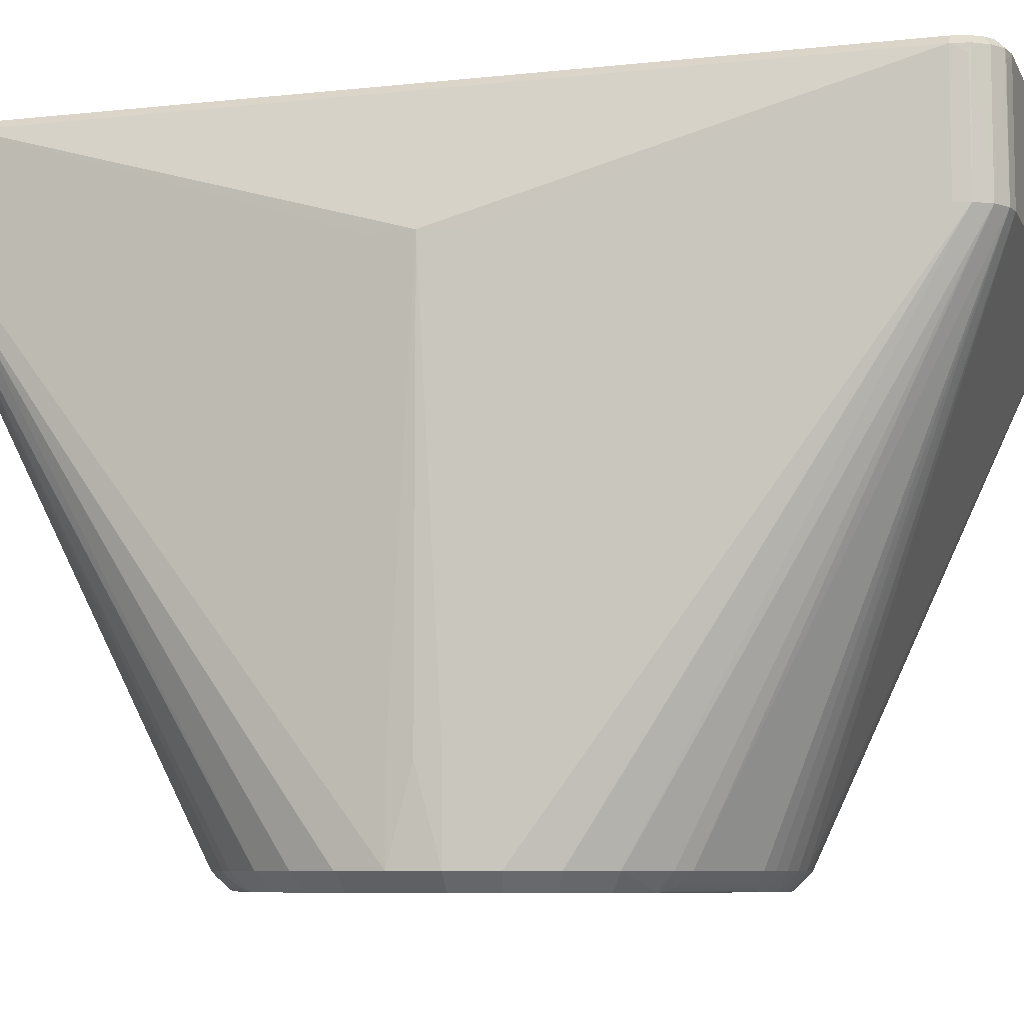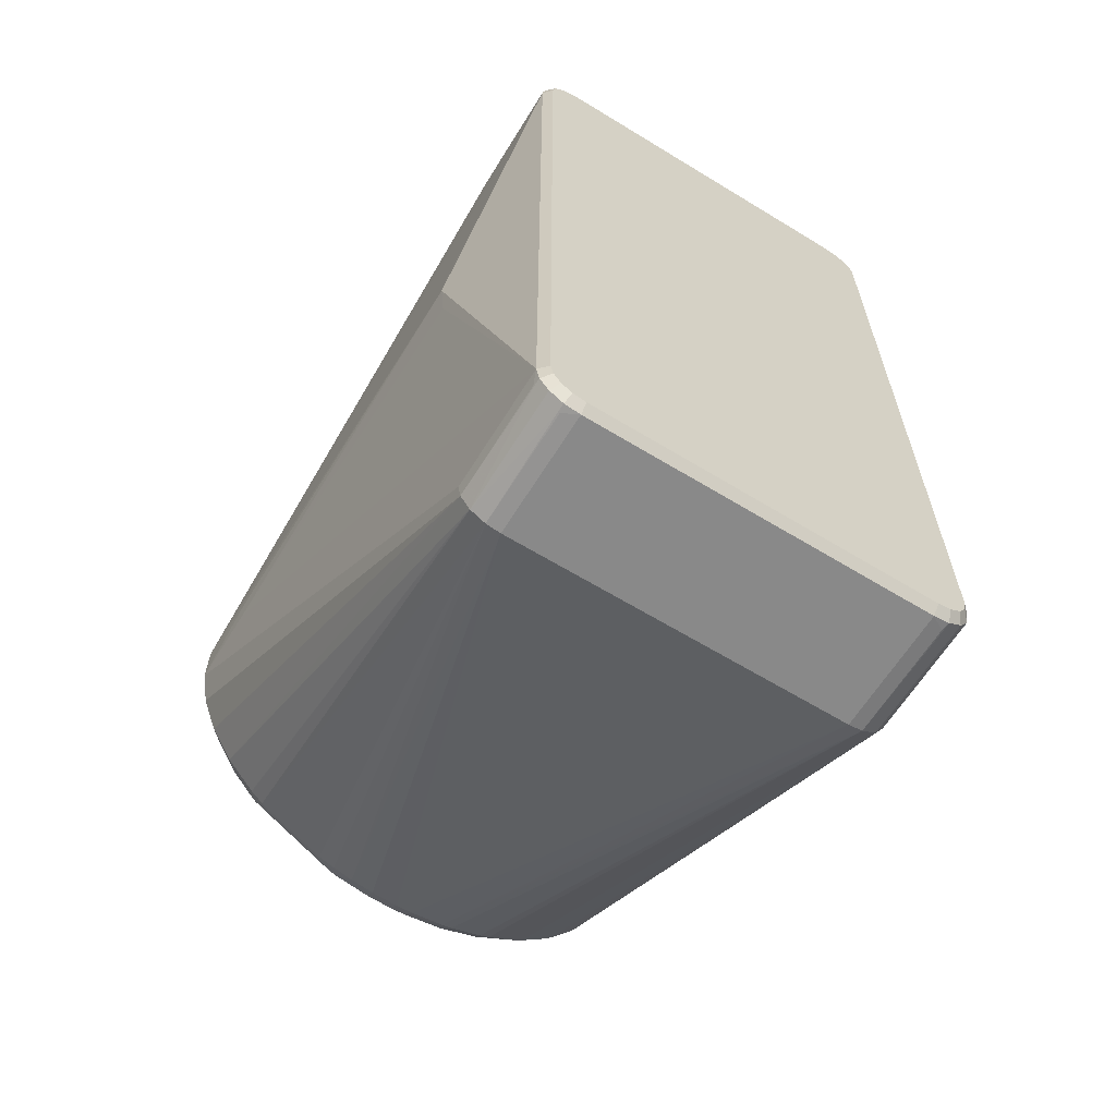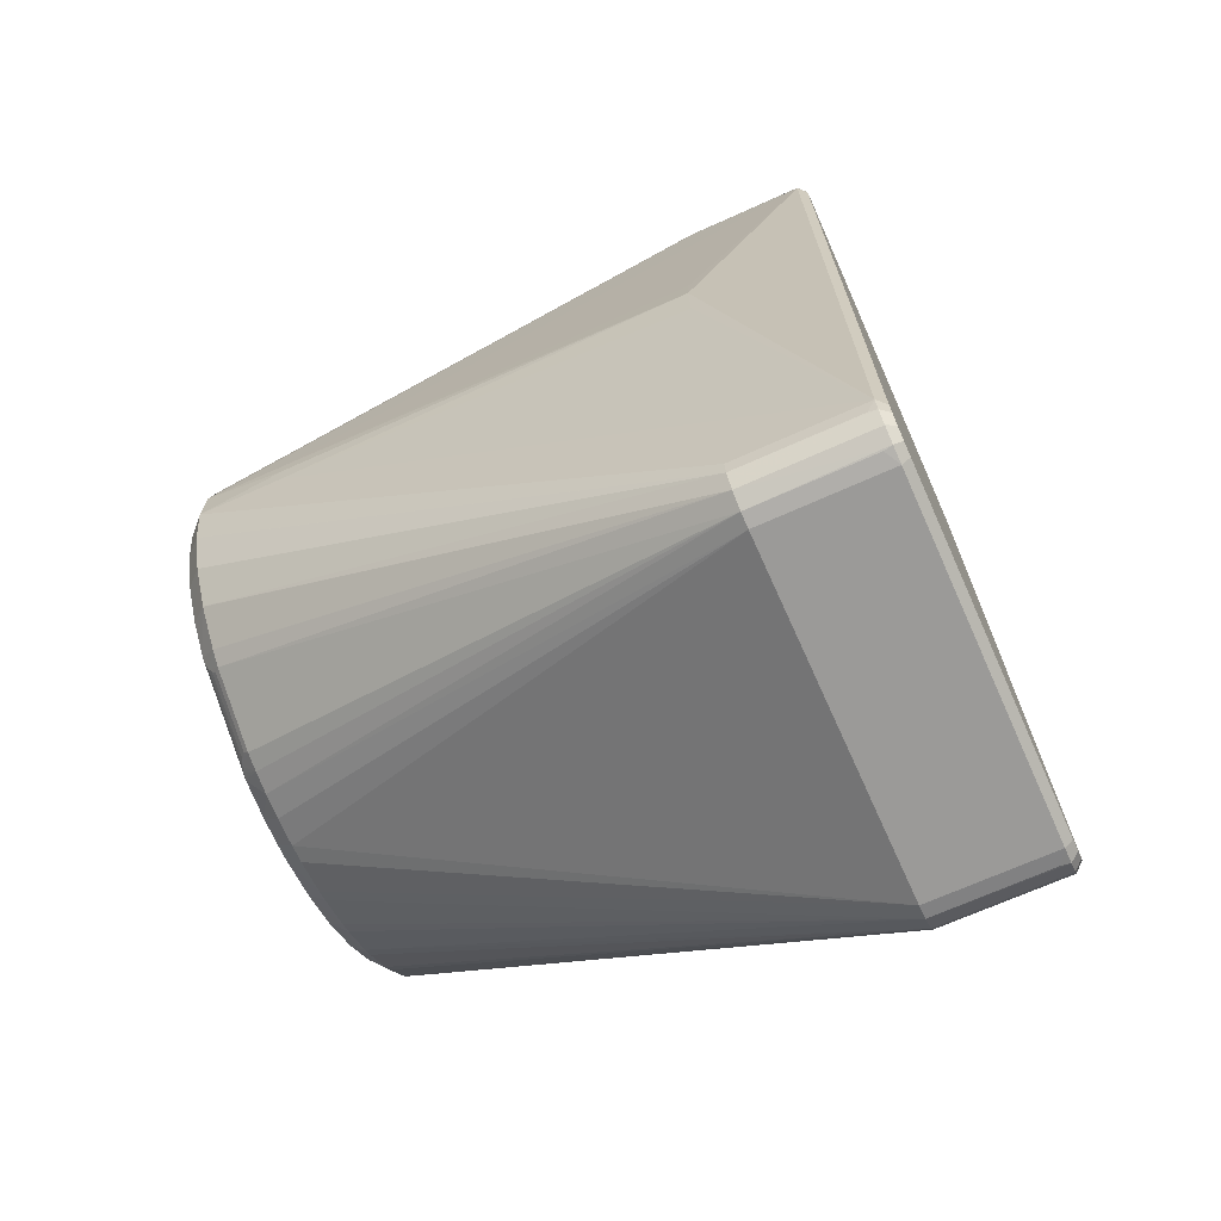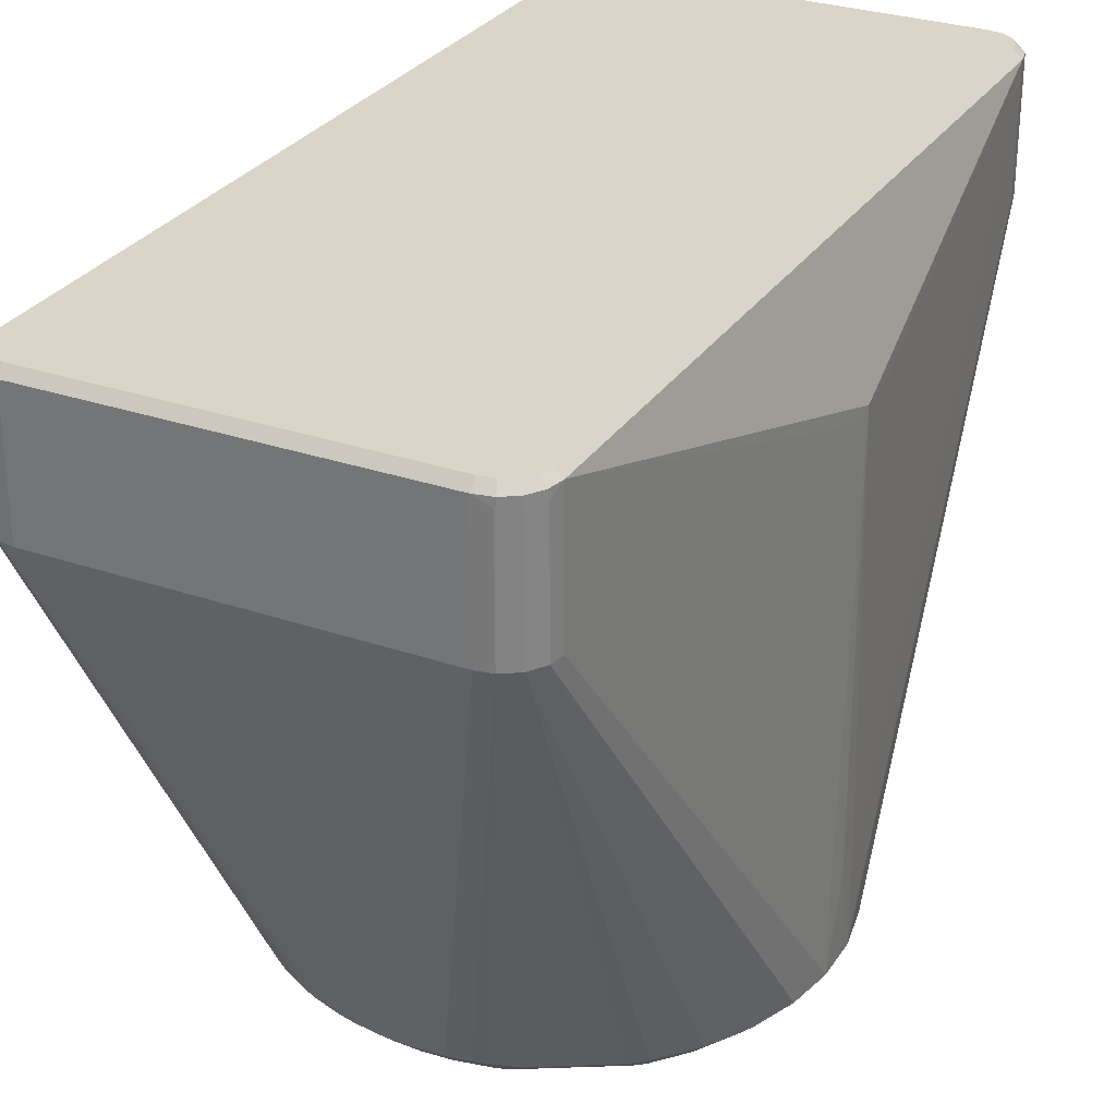
<metadata>
{"format":"obj","ext":"obj","renderer":"f3d","projection":"perspective","resolution":1024,"background":"white","views":[{"elev":-7.5,"azim":-72.7,"up":"+Z"},{"elev":-63.1,"azim":-31.7,"up":"+Y"},{"elev":-69.4,"azim":-65.8,"up":"+Y"},{"elev":29.2,"azim":-153.0,"up":"+Z"}]}
</metadata>
<code>
v 1.5e-07 -0.03 -0.07465
v 0.00211 -0.02993 -0.07465
v 0.02889 -0.008084 -0.07465
v 0.0292 -0.00688 -0.07465
v 0.02962 -0.004789 -0.07465
v 0.02963 -0.004673 -0.07433
v 0.02979 -0.003551 -0.07031
v 0.02986 -0.002877 -0.06965
v 0.02988 -0.002733 -0.06954
v 0.02988 -0.002725 -0.06465
v 0.02985 -0.003007 -0.06976
v 0.003088 0.02984 -0.07465
v 1.5e-07 0.03 -0.07465
v 0.02963 0.004673 -0.07433
v 0.02962 0.004788 -0.07465
v 0.0291 0.007309 -0.07465
v 0.02889 0.008083 -0.07465
v 0.02993 -0.002019 -0.06911
v 0.02998 -0.001061 -0.06877
v 0.03 -1.3e-07 -0.06465
v 0.03 -5.084e-05 -0.06865
v 0.02988 0.002724 -0.06465
v 0.02998 0.0009611 -0.06875
v 0.02995 0.001749 -0.06899
v 0.02988 0.002639 -0.06947
v 0.02988 0.002726 -0.06954
v 0.02986 0.002876 -0.06965
v 0.02981 0.003413 -0.07015
v 0.02695 -0.01318 -0.07465
v 0.02486 -0.01679 -0.07465
v 0.02412 -0.01783 -0.07465
v 0.02143 -0.021 -0.07465
v 0.0205 -0.0219 -0.07465
v 0.01729 -0.02452 -0.07465
v 0.0162 -0.02525 -0.07465
v 0.01259 -0.02723 -0.07465
v 0.01137 -0.02776 -0.07465
v 0.007471 -0.02906 -0.07465
v 0.006157 -0.02936 -0.07465
v 0.02748 -0.01203 -0.07465
v 0.02739 0.01225 -0.07465
v 0.02695 0.01318 -0.07465
v 0.02484 0.01682 -0.07465
v 0.02412 0.01783 -0.07465
v 0.02155 0.02088 -0.07465
v 0.0205 0.0219 -0.07465
v 0.01759 0.0243 -0.07465
v 0.0162 0.02525 -0.07465
v 0.01311 0.02699 -0.07465
v 0.01137 0.02776 -0.07465
v 0.008222 0.02885 -0.07465
v 0.006157 0.02936 -0.07465
v -0.006156 0.02936 -0.07465
v -0.00759 0.02902 -0.07465
v -0.01066 0.02804 -0.07465
v -0.003548 0.02979 -0.07465
v -0.00332 -0.02982 -0.07465
v -0.01066 -0.02804 -0.07465
v -0.008642 -0.02873 -0.07465
v -0.006156 -0.02936 -0.07465
v -0.01895 -0.02325 -0.07465
v -0.0205 -0.0219 -0.07465
v -0.0205 0.0219 -0.07465
v -0.01895 0.02325 -0.07465
v -0.02695 0.01318 -0.07465
v -0.02416 0.01778 -0.07465
v -0.02412 0.01783 -0.07465
v -0.02056 0.02185 -0.07465
v -0.02889 0.008083 -0.07465
v -0.02697 0.01314 -0.07465
v -0.0289 0.008058 -0.07465
v -0.02988 0.002715 -0.07465
v -0.02988 -0.002716 -0.07465
v -0.03 -1.3e-07 -0.06465
v -0.02988 0.002724 -0.06465
v -0.02056 -0.02185 -0.07465
v -0.02412 -0.01783 -0.07465
v -0.02416 -0.01778 -0.07465
v -0.02695 -0.01318 -0.07465
v -0.02697 -0.01314 -0.07465
v -0.02889 -0.008084 -0.07465
v -0.0289 -0.008058 -0.07465
v -0.02988 -0.002725 -0.06465
v 0.02954 -0.005209 -0.01565
v 0.03 -3e-08 -0.01565
v 0.02954 0.005209 -0.01565
v -0.02954 0.005209 -0.01565
v -0.03 -3e-08 -0.01565
v -0.02954 -0.005209 -0.01565
v 0.03 -2.2e-07 -0.06965
v -0.0107 -0.02742 -0.07522
v -0.01839 -0.02298 -0.07522
v -0.01839 0.02298 -0.07522
v -0.0107 0.02742 -0.07522
v 0.0291 0.004442 -0.07522
v 0.0291 -0.004442 -0.07522
v 0.02267 -0.01198 -0.07665
v 0.0009552 0.02562 -0.07665
v -0.023 0.0101 -0.07665
v -0.009899 -0.02705 -0.07584
v -0.00912 -0.02687 -0.07627
v -0.008394 -0.02684 -0.07653
v -0.007666 -0.02694 -0.07665
v -0.007493 -0.02698 -0.07665
v 0.02737 -0.006291 -0.07656
v 0.02744 -0.006152 -0.07653
v 0.02841 -0.004922 -0.07581
v 0.02788 -0.005477 -0.07623
v 0.02711 -0.007 -0.07665
v 0.02565 -0.01123 -0.07665
v 0.0232 -0.01567 -0.07665
v 0.02 -0.0196 -0.07665
v 0.01614 -0.02288 -0.07665
v 0.01175 -0.02542 -0.07665
v 0.006973 -0.02712 -0.07665
v 0.001969 -0.02793 -0.07665
v 1.5e-07 -0.028 -0.07665
v -0.003099 -0.02783 -0.07665
v -0.01962 -0.01998 -0.07665
v -0.01913 -0.02056 -0.07657
v -0.01905 -0.02069 -0.07653
v -0.01868 -0.02142 -0.07623
v -0.01846 -0.0222 -0.07578
v -0.01962 0.01998 -0.07665
v -0.02255 0.0166 -0.07665
v -0.01848 0.0221 -0.07584
v -0.01871 0.02134 -0.07627
v -0.01905 0.02069 -0.07653
v -0.01949 0.02011 -0.07665
v -0.02255 -0.0166 -0.07665
v -0.02517 -0.01226 -0.07665
v -0.02697 -0.007521 -0.07665
v -0.02788 -0.002535 -0.07665
v -0.02788 0.002534 -0.07665
v -0.02697 0.007521 -0.07665
v -0.02517 0.01226 -0.07665
v -0.01881 0.01858 -0.07665
v -0.006688 0.02558 -0.07665
v -0.007493 0.02698 -0.07665
v -0.008238 0.02685 -0.07657
v -0.008393 0.02684 -0.07653
v -0.009209 0.02689 -0.07623
v -0.01006 0.02711 -0.07573
v -0.003311 0.0278 -0.07665
v 1.5e-07 0.028 -0.07665
v -0.007084 0.02709 -0.07665
v 0.02711 0.007 -0.07665
v 0.02556 0.01143 -0.07665
v 0.02838 0.004953 -0.07584
v 0.02783 0.005539 -0.07627
v 0.02744 0.006151 -0.07653
v 0.02716 0.006829 -0.07665
v 0.007674 0.02693 -0.07665
v 0.002882 0.02785 -0.07665
v 0.01223 0.02519 -0.07665
v 0.01642 0.02268 -0.07665
v 0.02011 0.01948 -0.07665
v 0.02319 0.0157 -0.07665
v 0.001424 -0.02552 -0.07665
v -0.02404 0.05254 -0.002
v -0.02241 0.05362 -0.002
v -0.0205 0.054 -0.002
v 0.0205 0.054 -0.002
v 0.02241 0.05362 -0.002
v 0.02404 0.05254 -0.002
v 0.02512 0.05091 -0.002
v 0.0255 0.049 -0.002
v 0.02512 -0.05091 -0.002
v 0.02241 -0.05362 -0.002
v -0.02241 -0.05362 -0.002
v -0.02512 -0.05091 -0.002
v -0.0255 -0.049 -0.002
v -0.0255 0.049 -0.002
v -0.02512 0.05091 -0.002
v 0.0205 0.054 -0.001
v -0.0205 0.054 -0.001
v 0.0255 0.049 -0.001
v 0.02512 0.05091 -0.001
v 0.02404 0.05254 -0.001
v 0.02241 0.05362 -0.001
v 0.0255 -0.049 -0.0009999
v 0.0205 -0.054 -0.0009999
v 0.02241 -0.05362 -0.0009999
v 0.02404 -0.05254 -0.0009999
v 0.02512 -0.05091 -0.0009999
v -0.0205 -0.054 -0.0009999
v -0.0255 -0.049 -0.001
v -0.02512 -0.05091 -0.001
v -0.02404 -0.05254 -0.0009999
v -0.02241 -0.05362 -0.0009999
v -0.0255 0.049 -0.001
v -0.02241 0.05362 -0.001
v -0.02404 0.05254 -0.001
v -0.02512 0.05091 -0.001
v 0.02182 -0.05044 1.5e-07
v -0.01435 0.05189 -1.3e-07
v -0.01585 0.05229 -1.4e-07
v 0.0205 0.053 -6e-08
v 0.009225 0.053 -9e-08
v -0.0205 0.053 -1.5e-07
v 0.0245 0.049 -5e-08
v 0.0242 0.05053 -5e-08
v 0.02333 0.05183 -6e-08
v 0.02203 0.0527 -6e-08
v 0.0245 -0.049 1.5e-07
v 0.0205 -0.053 1.5e-07
v 0.02203 -0.0527 1.5e-07
v 0.02333 -0.05183 1.5e-07
v 0.0242 -0.05053 1.5e-07
v -0.0205 -0.053 7e-08
v -0.0245 -0.049 5e-08
v -0.0242 -0.05053 6e-08
v -0.02333 -0.05183 6e-08
v -0.02203 -0.0527 6e-08
v -0.0245 0.049 -1.5e-07
v -0.0245 -0.0242 0
v -0.02203 0.0527 -1.5e-07
v -0.02333 0.05183 -1.5e-07
v -0.0242 0.05053 -1.5e-07
v 0.0255 -0.049 -0.01565
v -0.0255 -0.049 -0.01565
v 0.0255 0.049 -0.01565
v -0.0255 0.049 -0.01565
v -0.0205 0.054 -0.01565
v -0.02519 0.05073 -0.01565
v -0.02404 0.05254 -0.01565
v -0.02223 0.05369 -0.01565
v 0.02519 -0.05073 -0.01565
v 0.02404 -0.05254 -0.01565
v -0.02404 -0.05254 -0.01565
v -0.02519 -0.05073 -0.01565
v -0.02223 -0.05369 -0.01565
v 0.02404 0.05254 -0.01565
v 0.02519 0.05073 -0.01565
v 0.02223 0.05369 -0.01565
v 0.0205 0.054 -0.01565
v 0.02223 -0.05369 -0.01565
v 0.0205 -0.054 -0.01565
v -0.0205 -0.054 -0.01565
v 0.02519 0.05073 -0.002
v 0.02223 0.05369 -0.002
v 0.02223 -0.05369 -0.002
v 0.02519 -0.05073 -0.002
v -0.02519 -0.05073 -0.002
v -0.02223 -0.05369 -0.002
v -0.02223 0.05369 -0.002
v -0.02519 0.05073 -0.002
f 88 191 87
f 177 181 85
f 177 201 181
f 205 201 195
f 208 209 205
f 181 201 205
f 205 209 181
f 247 191 194
f 194 174 247
f 21 19 90
f 85 19 21
f 90 20 21
f 21 20 85
f 136 99 133
f 178 177 240
f 85 22 86
f 86 177 85
f 22 177 86
f 181 209 185
f 247 174 225
f 234 233 166
f 178 240 166
f 166 240 234
f 175 204 180
f 235 233 48
f 222 15 234
f 202 177 178
f 201 177 202
f 85 181 84
f 84 10 85
f 181 10 84
f 208 205 206
f 206 205 195
f 39 237 238
f 74 73 88
f 88 72 74
f 74 72 73
f 75 87 191
f 88 87 75
f 75 72 88
f 134 133 73
f 73 72 134
f 136 133 134
f 134 135 136
f 119 77 130
f 154 13 12
f 236 13 224
f 236 163 235
f 236 12 13
f 236 224 162
f 162 163 236
f 246 161 192
f 160 161 226
f 226 174 160
f 226 225 174
f 223 225 72
f 72 75 223
f 175 180 241
f 235 163 241
f 241 163 175
f 164 233 235
f 235 241 164
f 164 241 180
f 179 202 178
f 179 180 204
f 235 48 49
f 24 22 85
f 24 25 22
f 234 15 16
f 16 17 234
f 234 240 167
f 167 222 234
f 167 240 177
f 177 222 167
f 27 177 22
f 27 222 177
f 27 28 222
f 196 202 203
f 203 179 204
f 202 179 203
f 176 200 175
f 162 246 176
f 176 246 192
f 198 204 175
f 196 203 198
f 198 203 204
f 191 216 215
f 118 116 117
f 104 116 118
f 119 133 104
f 133 98 104
f 90 19 18
f 18 19 85
f 85 10 18
f 1 238 239
f 184 209 208
f 184 185 209
f 238 237 182
f 229 168 185
f 185 184 229
f 29 30 111
f 35 114 113
f 35 229 237
f 2 238 1
f 2 39 238
f 116 39 2
f 1 117 2
f 2 117 116
f 38 37 237
f 237 39 38
f 159 104 97
f 76 77 119
f 79 130 78
f 78 130 77
f 73 133 82
f 119 130 131
f 131 130 79
f 181 185 243
f 235 51 52
f 52 236 235
f 12 236 52
f 154 12 52
f 224 13 56
f 72 225 71
f 71 134 72
f 135 134 71
f 227 226 161
f 161 246 227
f 162 224 227
f 227 246 162
f 225 226 66
f 173 75 191
f 173 223 75
f 173 191 247
f 247 225 173
f 225 223 173
f 165 166 233
f 233 164 165
f 178 166 165
f 165 179 178
f 165 164 180
f 180 179 165
f 50 51 235
f 235 49 50
f 155 49 48
f 155 50 49
f 25 24 14
f 90 15 14
f 14 24 90
f 28 27 14
f 15 222 14
f 222 28 14
f 23 20 90
f 90 24 23
f 85 20 23
f 23 24 85
f 43 233 234
f 43 44 233
f 22 25 26
f 26 27 22
f 25 14 26
f 26 14 27
f 175 200 199
f 199 198 175
f 200 197 199
f 219 193 194
f 219 194 191
f 191 215 219
f 90 18 6
f 187 191 88
f 1 239 57
f 57 117 1
f 118 117 57
f 208 206 207
f 207 184 208
f 206 182 207
f 186 239 238
f 238 182 186
f 186 182 206
f 237 229 169
f 31 229 32
f 30 229 31
f 31 111 30
f 228 30 29
f 228 229 30
f 29 40 228
f 168 229 228
f 220 181 228
f 181 243 228
f 185 168 228
f 228 243 185
f 34 35 113
f 229 35 34
f 37 114 36
f 114 35 36
f 237 37 36
f 36 35 237
f 115 114 37
f 37 38 115
f 115 39 116
f 115 38 39
f 115 104 159
f 116 104 115
f 159 97 115
f 115 97 114
f 81 82 132
f 132 131 81
f 132 82 133
f 132 133 119
f 119 131 132
f 80 131 79
f 81 131 80
f 154 98 138
f 136 137 138
f 138 99 136
f 138 133 99
f 138 98 133
f 144 56 13
f 225 70 69
f 69 71 225
f 69 70 136
f 136 135 69
f 135 71 69
f 54 227 53
f 56 144 53
f 224 56 53
f 53 227 224
f 65 125 136
f 65 66 125
f 136 70 65
f 65 70 225
f 225 66 65
f 51 50 153
f 50 155 153
f 153 52 51
f 154 52 153
f 47 48 233
f 233 46 47
f 233 44 45
f 45 46 233
f 234 17 41
f 148 41 17
f 192 193 217
f 217 176 192
f 200 176 217
f 92 91 61
f 239 186 232
f 103 59 102
f 104 59 103
f 119 104 103
f 62 121 122
f 62 122 61
f 109 4 3
f 4 228 3
f 3 228 40
f 110 97 109
f 109 3 110
f 110 3 40
f 29 111 110
f 110 40 29
f 7 11 220
f 220 6 7
f 7 6 11
f 9 6 18
f 9 18 10
f 211 216 191
f 191 187 211
f 88 73 83
f 73 82 231
f 231 82 81
f 81 80 231
f 231 80 79
f 79 78 231
f 184 207 183
f 183 207 182
f 183 229 184
f 183 169 229
f 237 169 183
f 214 186 210
f 206 214 210
f 210 186 206
f 112 31 32
f 111 31 112
f 112 110 111
f 113 114 112
f 114 97 112
f 97 110 112
f 32 229 33
f 229 34 33
f 33 34 113
f 113 112 33
f 33 112 32
f 226 63 68
f 55 227 54
f 54 53 146
f 146 53 144
f 146 137 124
f 146 138 137
f 154 138 146
f 146 144 154
f 145 13 154
f 154 144 145
f 145 144 13
f 46 45 157
f 157 45 44
f 42 43 234
f 234 41 42
f 41 148 42
f 193 219 218
f 218 217 193
f 218 219 215
f 200 217 218
f 218 197 200
f 216 197 218
f 218 215 216
f 101 100 122
f 101 121 102
f 122 121 101
f 102 59 101
f 91 100 58
f 59 232 58
f 58 101 59
f 100 101 58
f 61 91 58
f 58 232 61
f 122 100 123
f 61 122 123
f 123 92 61
f 91 92 123
f 123 100 91
f 60 57 239
f 239 232 60
f 60 232 59
f 60 59 104
f 60 104 118
f 118 57 60
f 102 121 120
f 120 103 102
f 119 103 120
f 120 76 119
f 120 62 76
f 121 62 120
f 76 62 230
f 61 232 230
f 230 62 61
f 77 76 230
f 230 78 77
f 230 231 78
f 11 6 8
f 6 9 8
f 220 11 8
f 8 181 220
f 8 10 181
f 8 9 10
f 5 228 4
f 4 108 5
f 5 6 220
f 220 228 5
f 5 15 90
f 90 6 5
f 212 211 187
f 89 187 88
f 88 83 89
f 89 83 187
f 73 231 221
f 221 231 187
f 221 83 73
f 242 182 237
f 237 183 242
f 242 183 182
f 67 66 226
f 226 68 67
f 67 68 124
f 124 125 67
f 125 66 67
f 227 55 64
f 226 227 64
f 64 63 226
f 64 127 63
f 126 127 64
f 156 47 46
f 46 157 156
f 156 155 48
f 48 47 156
f 156 153 155
f 154 153 156
f 156 98 154
f 147 152 109
f 147 156 157
f 147 148 17
f 109 97 147
f 17 16 147
f 16 152 147
f 98 156 147
f 147 104 98
f 147 97 104
f 44 43 158
f 158 157 44
f 43 42 158
f 158 42 148
f 148 147 158
f 158 147 157
f 150 16 15
f 190 186 214
f 188 212 187
f 106 108 4
f 106 150 108
f 96 5 107
f 107 5 108
f 216 211 213
f 211 212 213
f 213 195 196
f 213 206 195
f 213 214 206
f 187 83 172
f 172 221 187
f 83 221 172
f 94 55 143
f 94 64 55
f 54 146 139
f 139 146 124
f 142 55 54
f 54 141 142
f 143 55 142
f 142 141 127
f 142 126 143
f 142 127 126
f 127 141 128
f 63 127 128
f 128 68 63
f 151 152 16
f 16 150 151
f 150 106 151
f 15 5 95
f 95 5 96
f 96 107 95
f 245 232 186
f 186 190 245
f 245 190 232
f 170 230 232
f 232 190 170
f 170 190 230
f 187 231 244
f 244 188 187
f 231 188 244
f 231 230 171
f 171 188 231
f 230 188 171
f 230 190 189
f 189 188 230
f 189 190 214
f 214 213 189
f 212 188 189
f 189 213 212
f 105 4 109
f 105 106 4
f 109 152 105
f 152 151 105
f 105 151 106
f 126 64 93
f 64 94 93
f 143 126 93
f 93 94 143
f 140 141 54
f 54 139 140
f 140 128 141
f 124 68 129
f 68 128 129
f 128 140 129
f 129 139 124
f 129 140 139
f 149 150 15
f 15 95 149
f 149 95 107
f 108 150 149
f 149 107 108
f 195 201 202
f 196 195 202
f 192 161 193
f 193 161 160
f 160 174 193
f 174 194 193
f 175 163 176
f 176 163 162
f 124 137 125
f 125 137 136
f 199 197 196
f 196 198 199
f 213 197 216
f 196 197 213

</code>
